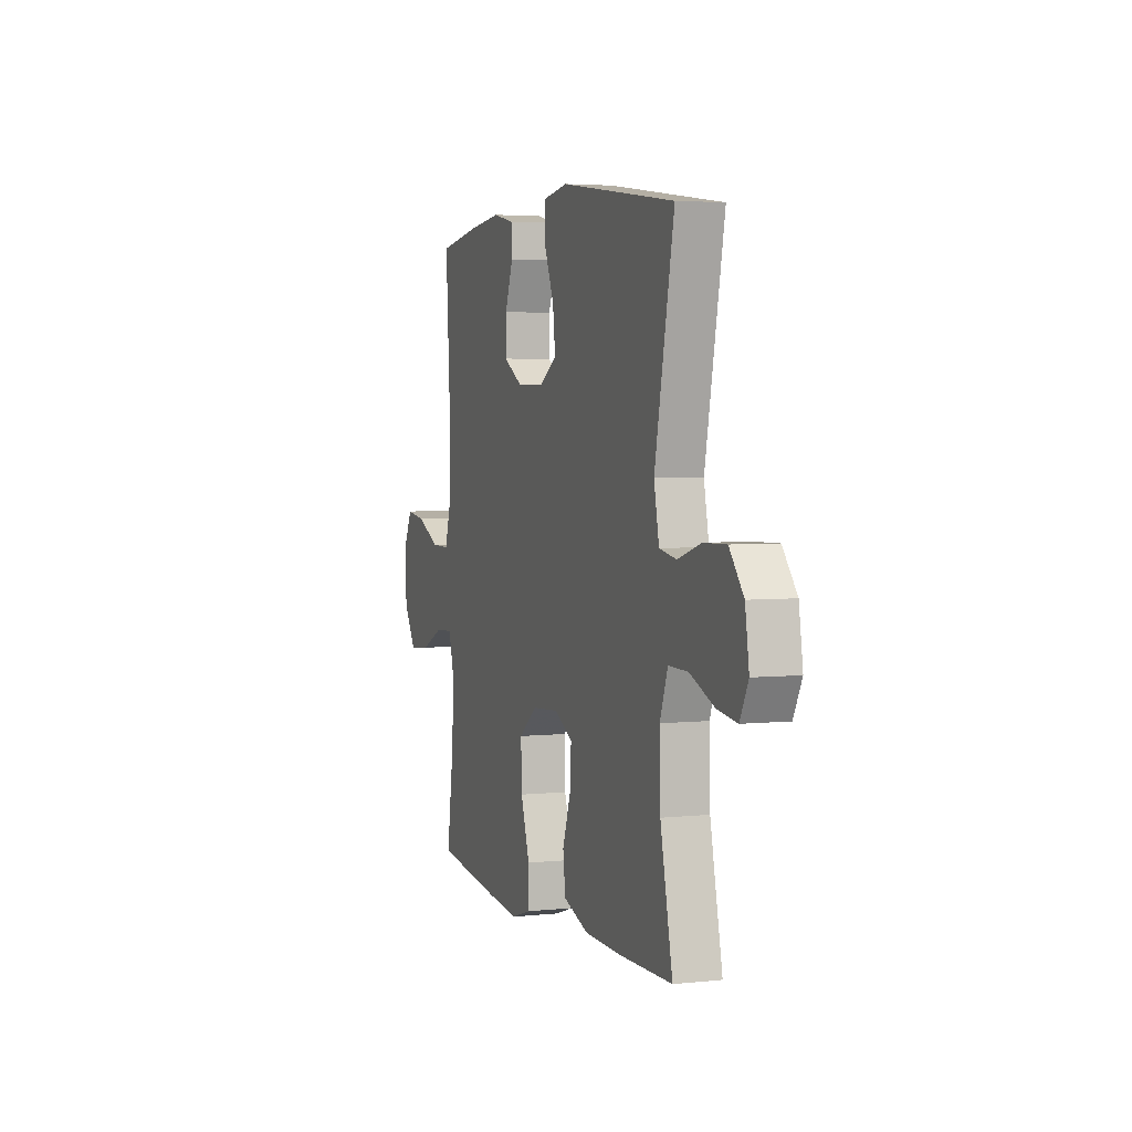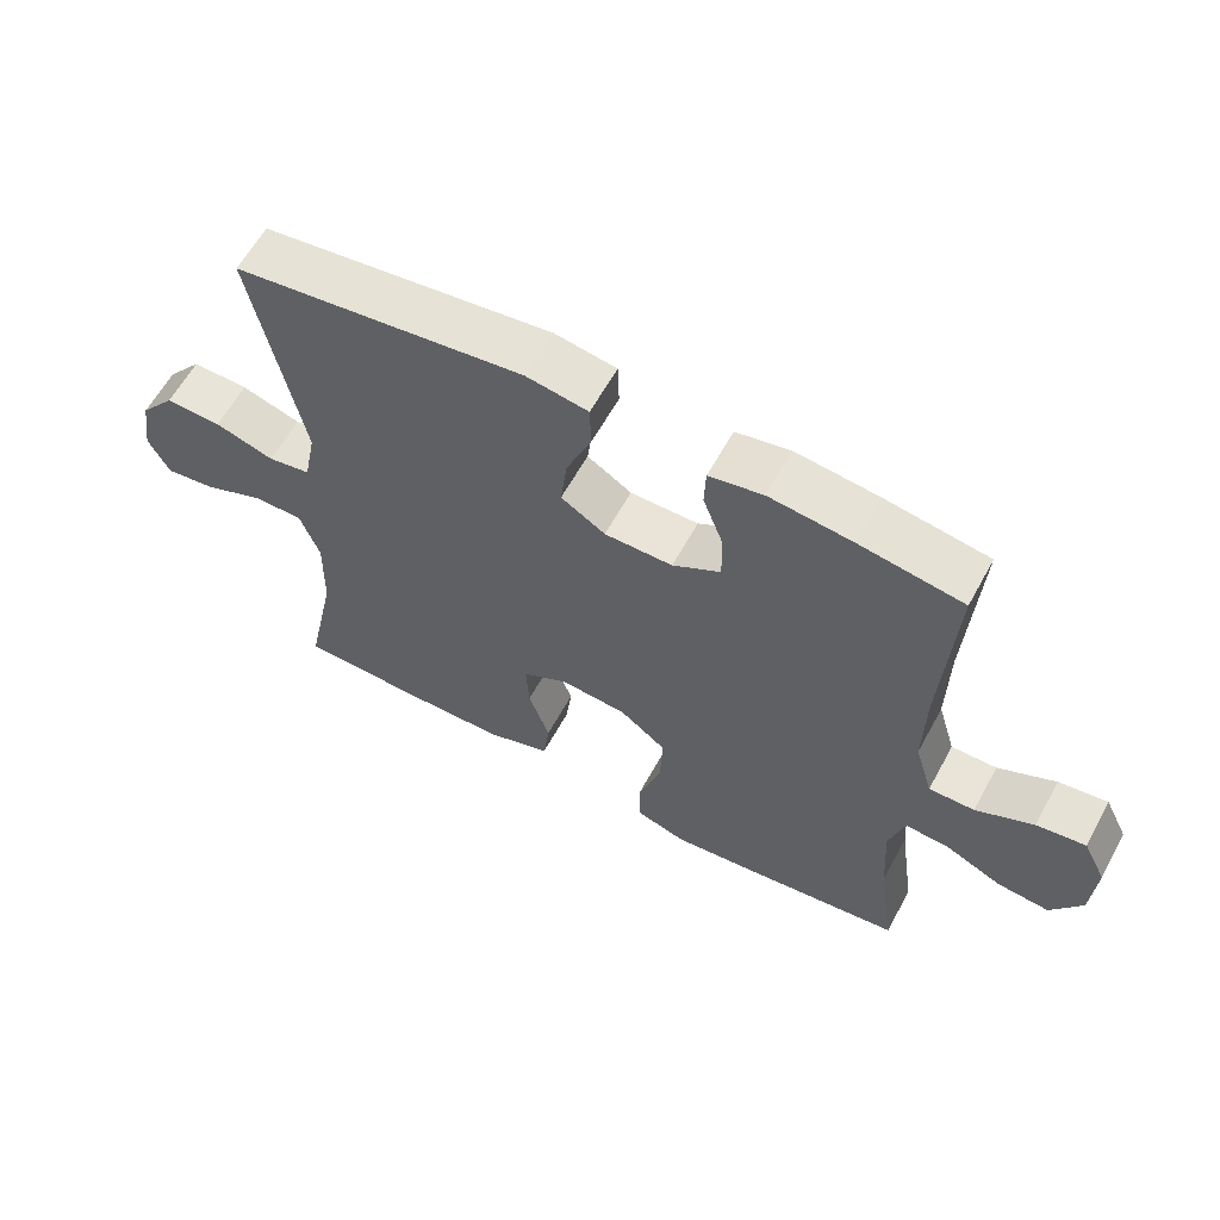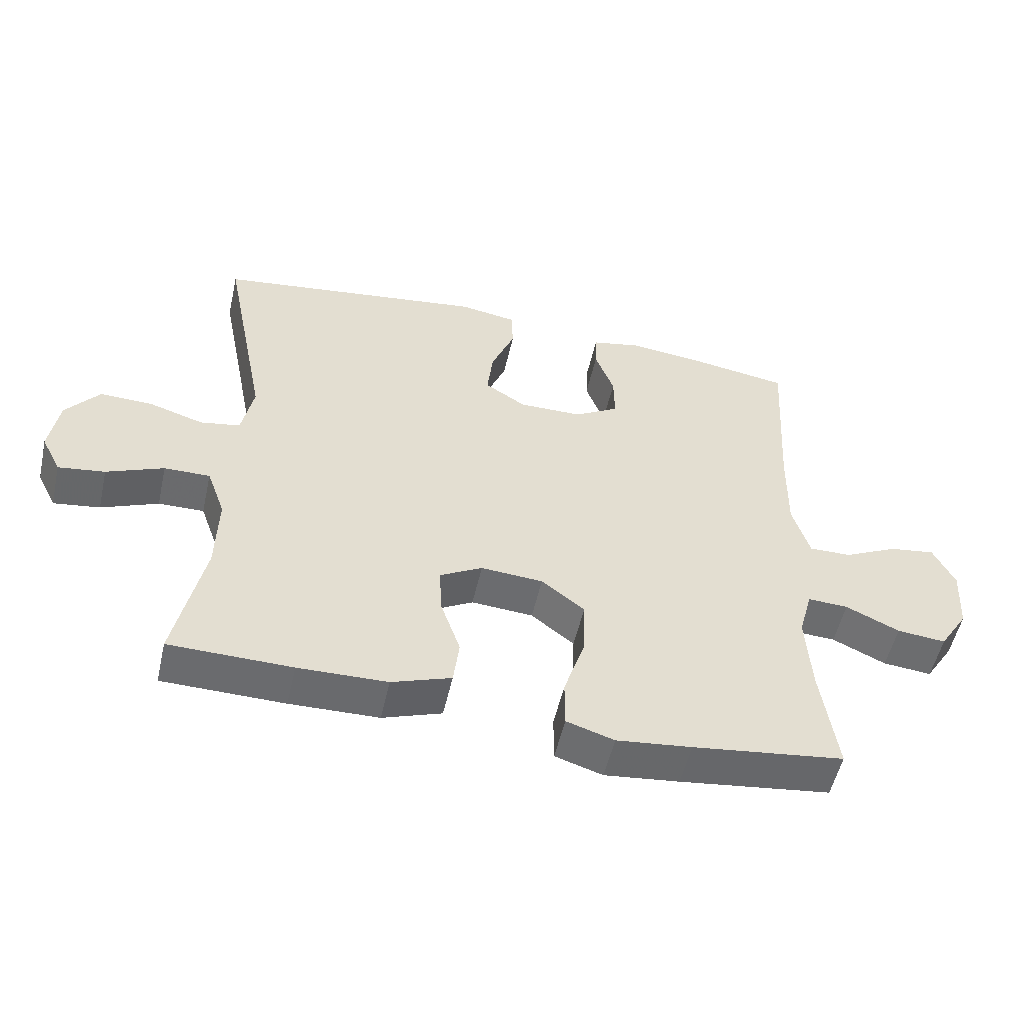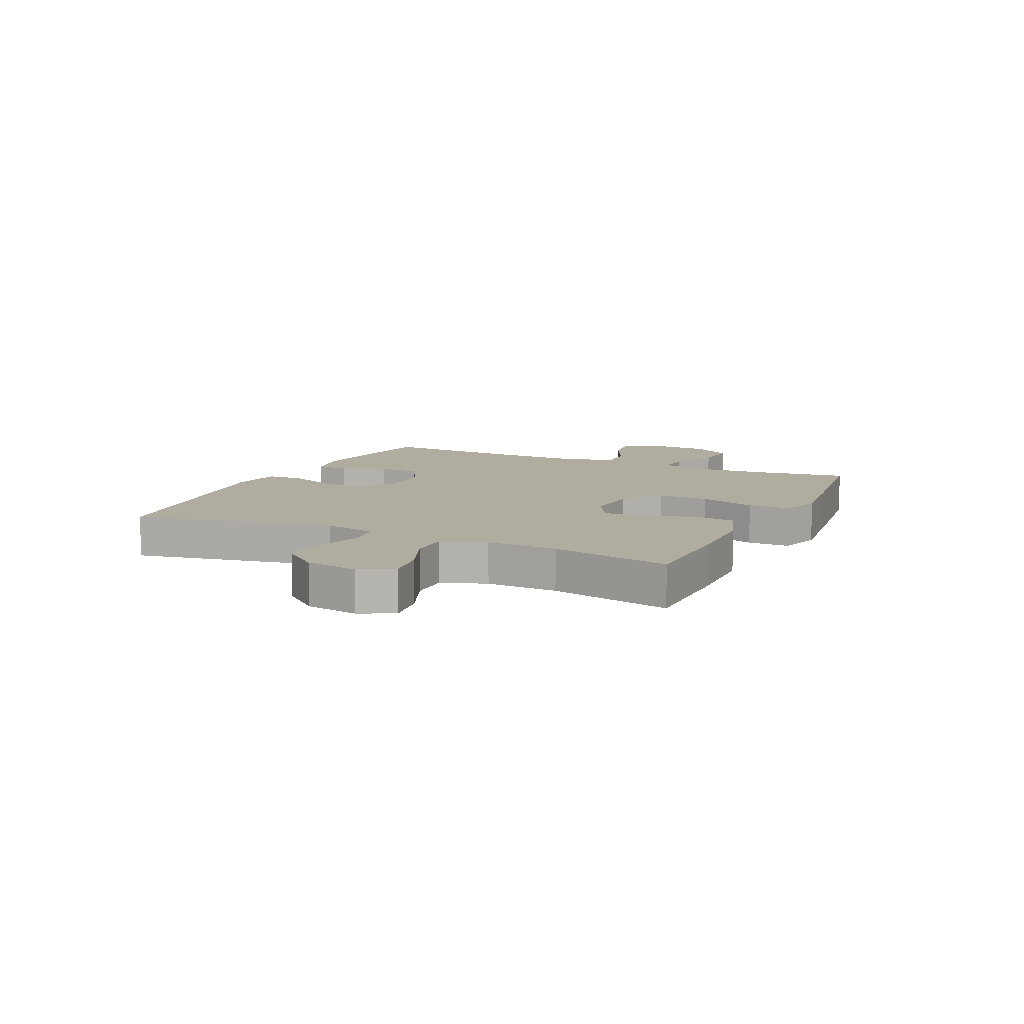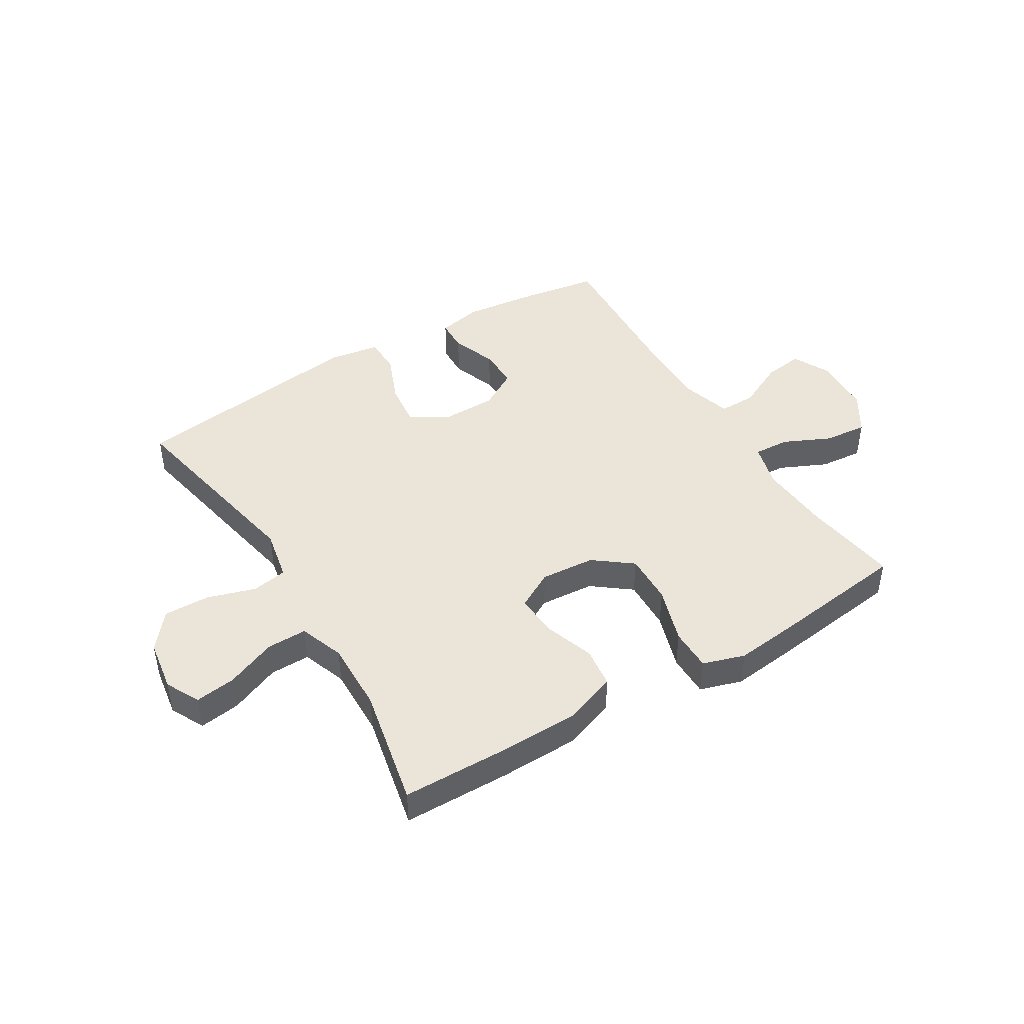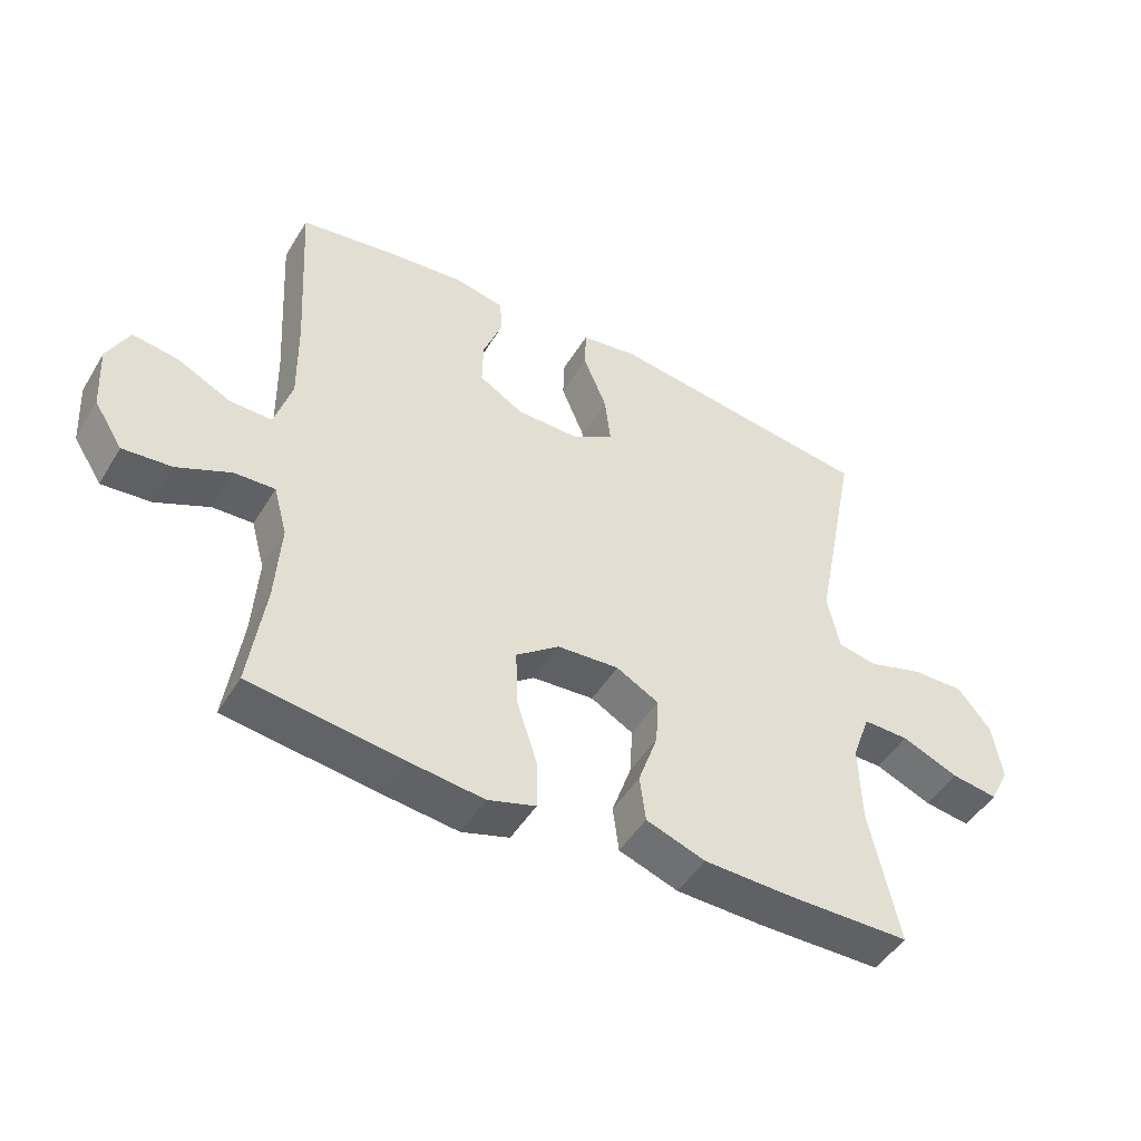
<metadata>
{"format":"obj","ext":"obj","renderer":"f3d","projection":"perspective","resolution":1024,"background":"white","views":[{"elev":3.8,"azim":70.5,"up":"+Z"},{"elev":61.2,"azim":-151.4,"up":"+Z"},{"elev":-53.3,"azim":167.3,"up":"+Z"},{"elev":9.9,"azim":115.2,"up":"+Y"},{"elev":44.5,"azim":148.7,"up":"+Y"},{"elev":-48.1,"azim":-30.1,"up":"+Z"}]}
</metadata>
<code>
v 0.5 0.07 0.5
v 0.431 0.07 0.149
v 0.449 0.07 0.059
v 0.51 0.07 0.048
v 0.594 0.07 0.074
v 0.674 0.07 0.076
v 0.725 0.07 0.013
v 0.739 0.07 -0.078
v 0.709 0.07 -0.137
v 0.638 0.07 -0.127
v 0.551 0.07 -0.091
v 0.481 0.07 -0.09
v 0.453 0.07 -0.168
v 0.456 0.07 -0.291
v 0.5 0.07 -0.5
v 0.313 0.07 -0.503
v 0.177 0.07 -0.5
v 0.086 0.07 -0.468
v 0.077 0.07 -0.397
v 0.107 0.07 -0.31
v 0.111 0.07 -0.236
v 0.046 0.07 -0.2
v -0.049 0.07 -0.207
v -0.115 0.07 -0.258
v -0.112 0.07 -0.347
v -0.08 0.07 -0.446
v -0.08 0.07 -0.52
v -0.153 0.07 -0.543
v -0.268 0.07 -0.53
v -0.5 0.07 -0.5
v -0.476 0.07 -0.332
v -0.468 0.07 -0.208
v -0.489 0.07 -0.131
v -0.551 0.07 -0.134
v -0.633 0.07 -0.172
v -0.708 0.07 -0.179
v -0.752 0.07 -0.11
v -0.758 0.07 -0.009
v -0.725 0.07 0.058
v -0.655 0.07 0.048
v -0.573 0.07 0.008
v -0.508 0.07 0.007
v -0.482 0.07 0.094
v -0.484 0.07 0.23
v -0.5 0.07 0.5
v -0.353 0.07 0.523
v -0.235 0.07 0.536
v -0.158 0.07 0.52
v -0.156 0.07 0.463
v -0.185 0.07 0.385
v -0.186 0.07 0.314
v -0.118 0.07 0.274
v -0.021 0.07 0.273
v 0.042 0.07 0.313
v 0.033 0.07 0.39
v -0.003 0.07 0.478
v -0.001 0.07 0.542
v 0.087 0.07 0.556
v 0.5 0 0.5
v 0.431 0 0.149
v 0.449 0 0.059
v 0.51 0 0.048
v 0.594 0 0.074
v 0.674 0 0.076
v 0.725 0 0.013
v 0.739 0 -0.078
v 0.709 0 -0.137
v 0.638 0 -0.127
v 0.551 0 -0.091
v 0.481 0 -0.09
v 0.453 0 -0.168
v 0.456 0 -0.291
v 0.5 0 -0.5
v 0.313 0 -0.503
v 0.177 0 -0.5
v 0.086 0 -0.468
v 0.077 0 -0.397
v 0.107 0 -0.31
v 0.111 0 -0.236
v 0.046 0 -0.2
v -0.049 0 -0.207
v -0.115 0 -0.258
v -0.112 0 -0.347
v -0.08 0 -0.446
v -0.08 0 -0.52
v -0.153 0 -0.543
v -0.268 0 -0.53
v -0.5 0 -0.5
v -0.476 0 -0.332
v -0.468 0 -0.208
v -0.489 0 -0.131
v -0.551 0 -0.134
v -0.633 0 -0.172
v -0.708 0 -0.179
v -0.752 0 -0.11
v -0.758 0 -0.009
v -0.725 0 0.058
v -0.655 0 0.048
v -0.573 0 0.008
v -0.508 0 0.007
v -0.482 0 0.094
v -0.484 0 0.23
v -0.5 0 0.5
v -0.353 0 0.523
v -0.235 0 0.536
v -0.158 0 0.52
v -0.156 0 0.463
v -0.185 0 0.385
v -0.186 0 0.314
v -0.118 0 0.274
v -0.021 0 0.273
v 0.042 0 0.313
v 0.033 0 0.39
v -0.003 0 0.478
v -0.001 0 0.542
v 0.087 0 0.556
f 58 1 2
f 57 58 2
f 56 57 2
f 55 56 2
f 54 55 2 3
f 53 54 3
f 52 53 3
f 48 49 50
f 47 48 50
f 46 47 50
f 45 46 50
f 44 45 50
f 43 44 50 51
f 42 43 51 52
f 39 40 41
f 38 39 41
f 37 38 41
f 36 37 41
f 35 36 41
f 34 35 41
f 33 34 41 42
f 42 52 3
f 33 42 3
f 32 33 3
f 29 30 31
f 28 29 31
f 27 28 31
f 26 27 31
f 25 26 31
f 24 25 31 32
f 18 19 20
f 17 18 20
f 16 17 20
f 15 16 20
f 14 15 20
f 13 14 20 21
f 12 13 21 22
f 9 10 11
f 8 9 11
f 7 8 11
f 6 7 11
f 5 6 11
f 4 5 11
f 4 11 12
f 12 22 23
f 4 12 23
f 3 4 23
f 23 24 32
f 3 23 32
f 60 59 116
f 60 116 115
f 60 115 114
f 60 114 113
f 61 60 113 112
f 61 112 111
f 61 111 110
f 108 107 106
f 108 106 105
f 108 105 104
f 108 104 103
f 108 103 102
f 109 108 102 101
f 110 109 101 100
f 99 98 97
f 99 97 96
f 99 96 95
f 99 95 94
f 99 94 93
f 99 93 92
f 100 99 92 91
f 61 110 100
f 61 100 91
f 61 91 90
f 89 88 87
f 89 87 86
f 89 86 85
f 89 85 84
f 89 84 83
f 90 89 83 82
f 78 77 76
f 78 76 75
f 78 75 74
f 78 74 73
f 78 73 72
f 79 78 72 71
f 80 79 71 70
f 69 68 67
f 69 67 66
f 69 66 65
f 69 65 64
f 69 64 63
f 69 63 62
f 70 69 62
f 81 80 70
f 81 70 62
f 81 62 61
f 90 82 81
f 90 81 61
f 1 59 60 2
f 2 60 61 3
f 3 61 62 4
f 4 62 63 5
f 5 63 64 6
f 6 64 65 7
f 7 65 66 8
f 8 66 67 9
f 9 67 68 10
f 10 68 69 11
f 11 69 70 12
f 12 70 71 13
f 13 71 72 14
f 14 72 73 15
f 15 73 74 16
f 16 74 75 17
f 17 75 76 18
f 18 76 77 19
f 19 77 78 20
f 20 78 79 21
f 21 79 80 22
f 22 80 81 23
f 23 81 82 24
f 24 82 83 25
f 25 83 84 26
f 26 84 85 27
f 27 85 86 28
f 28 86 87 29
f 29 87 88 30
f 30 88 89 31
f 31 89 90 32
f 32 90 91 33
f 33 91 92 34
f 34 92 93 35
f 35 93 94 36
f 36 94 95 37
f 37 95 96 38
f 38 96 97 39
f 39 97 98 40
f 40 98 99 41
f 41 99 100 42
f 42 100 101 43
f 43 101 102 44
f 44 102 103 45
f 45 103 104 46
f 46 104 105 47
f 47 105 106 48
f 48 106 107 49
f 49 107 108 50
f 50 108 109 51
f 51 109 110 52
f 52 110 111 53
f 53 111 112 54
f 54 112 113 55
f 55 113 114 56
f 56 114 115 57
f 57 115 116 58
f 58 116 59 1

</code>
